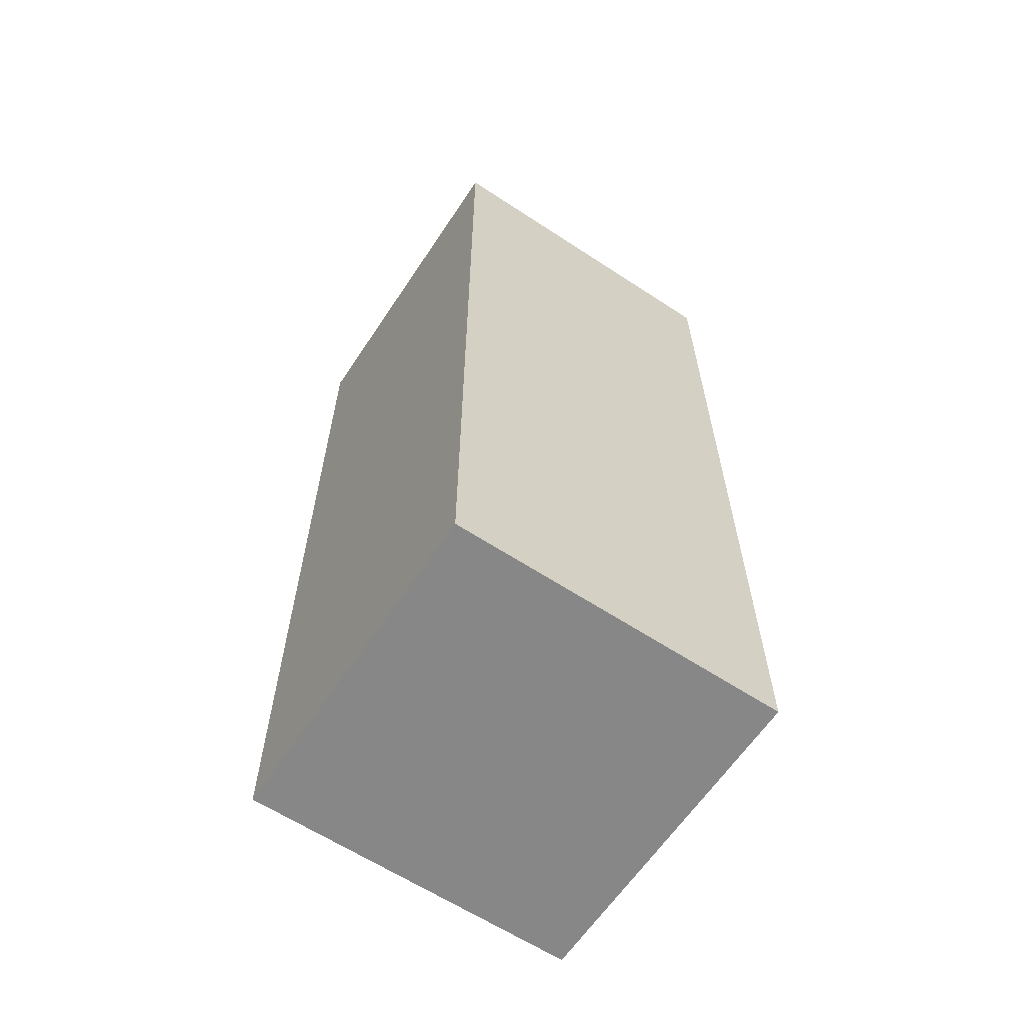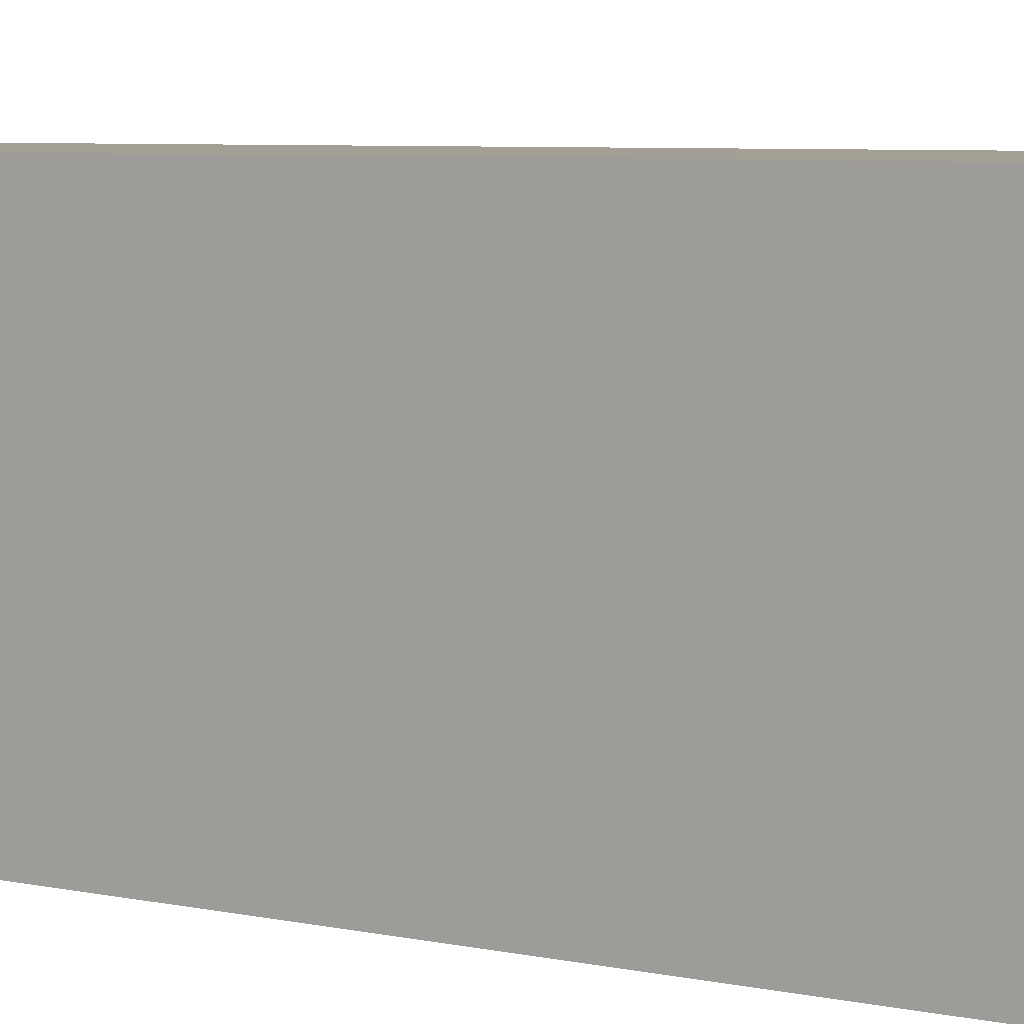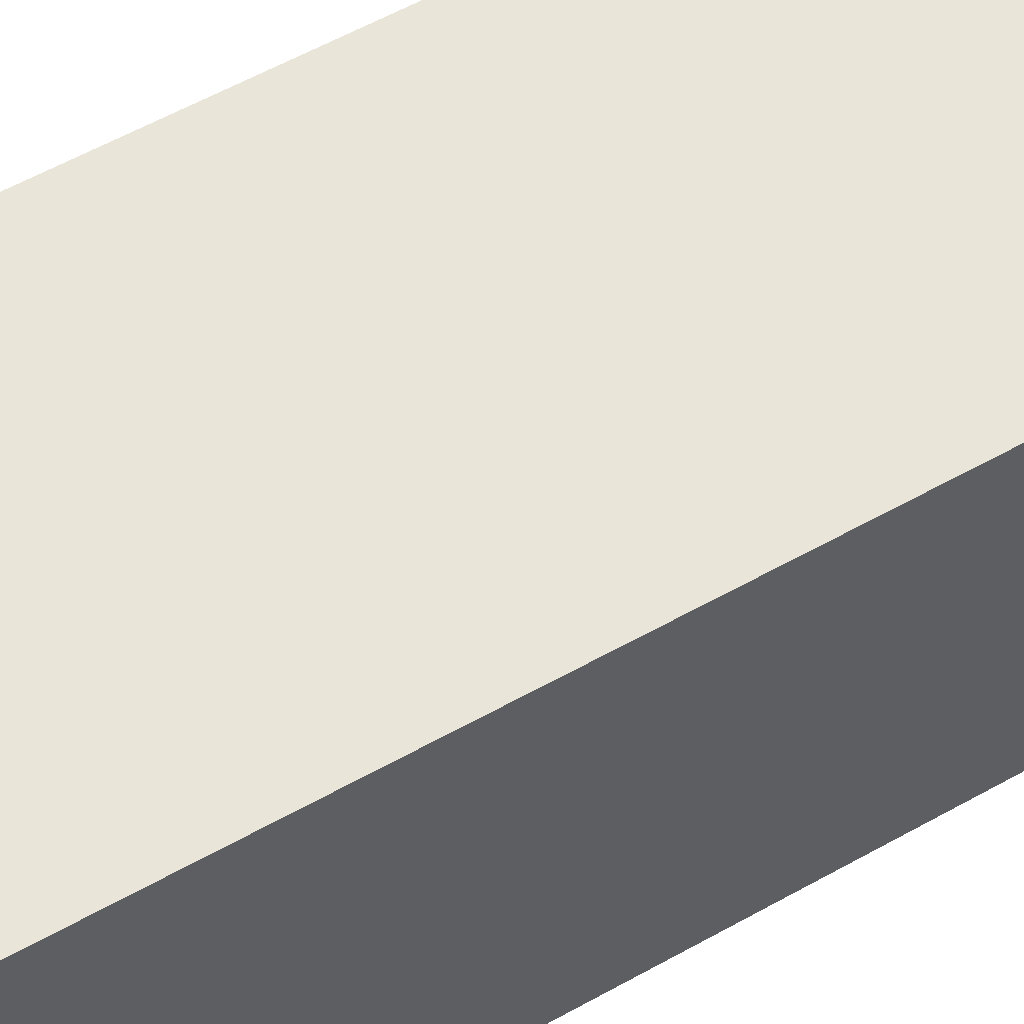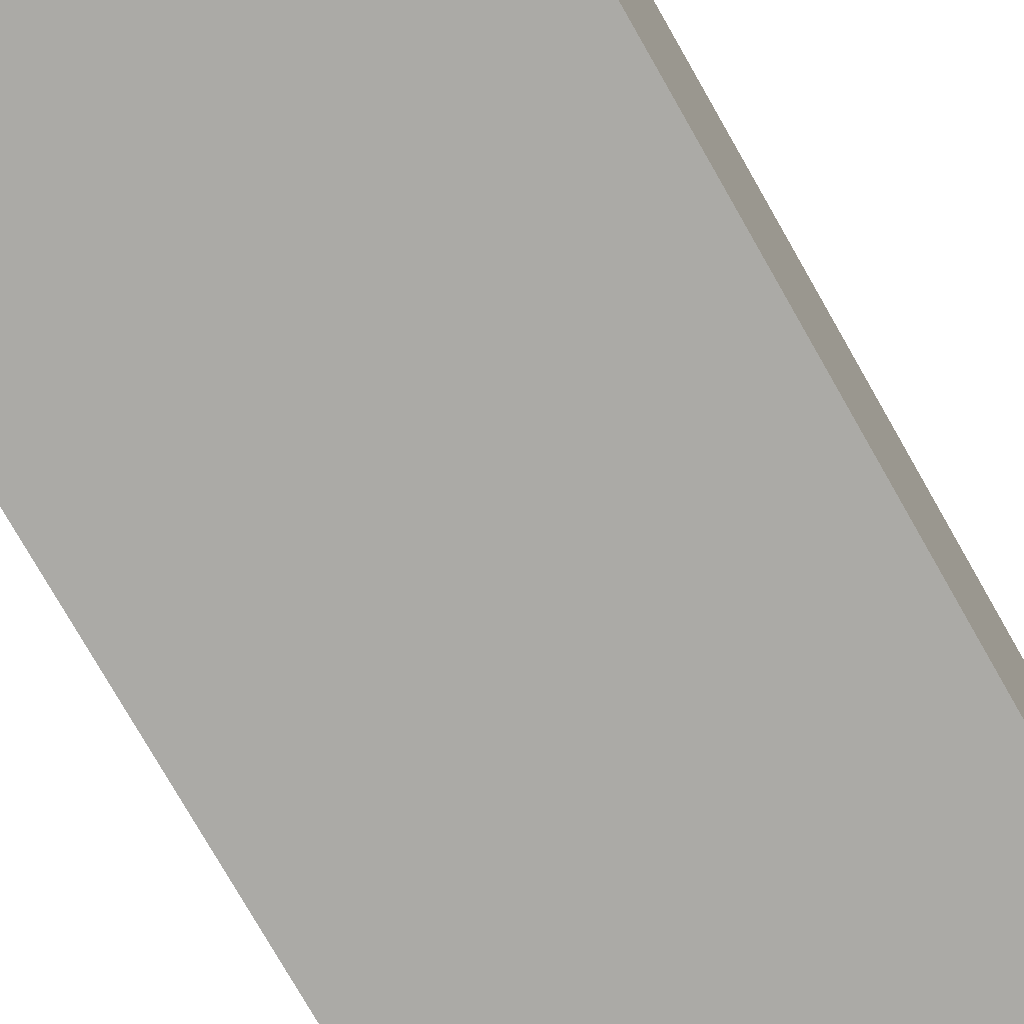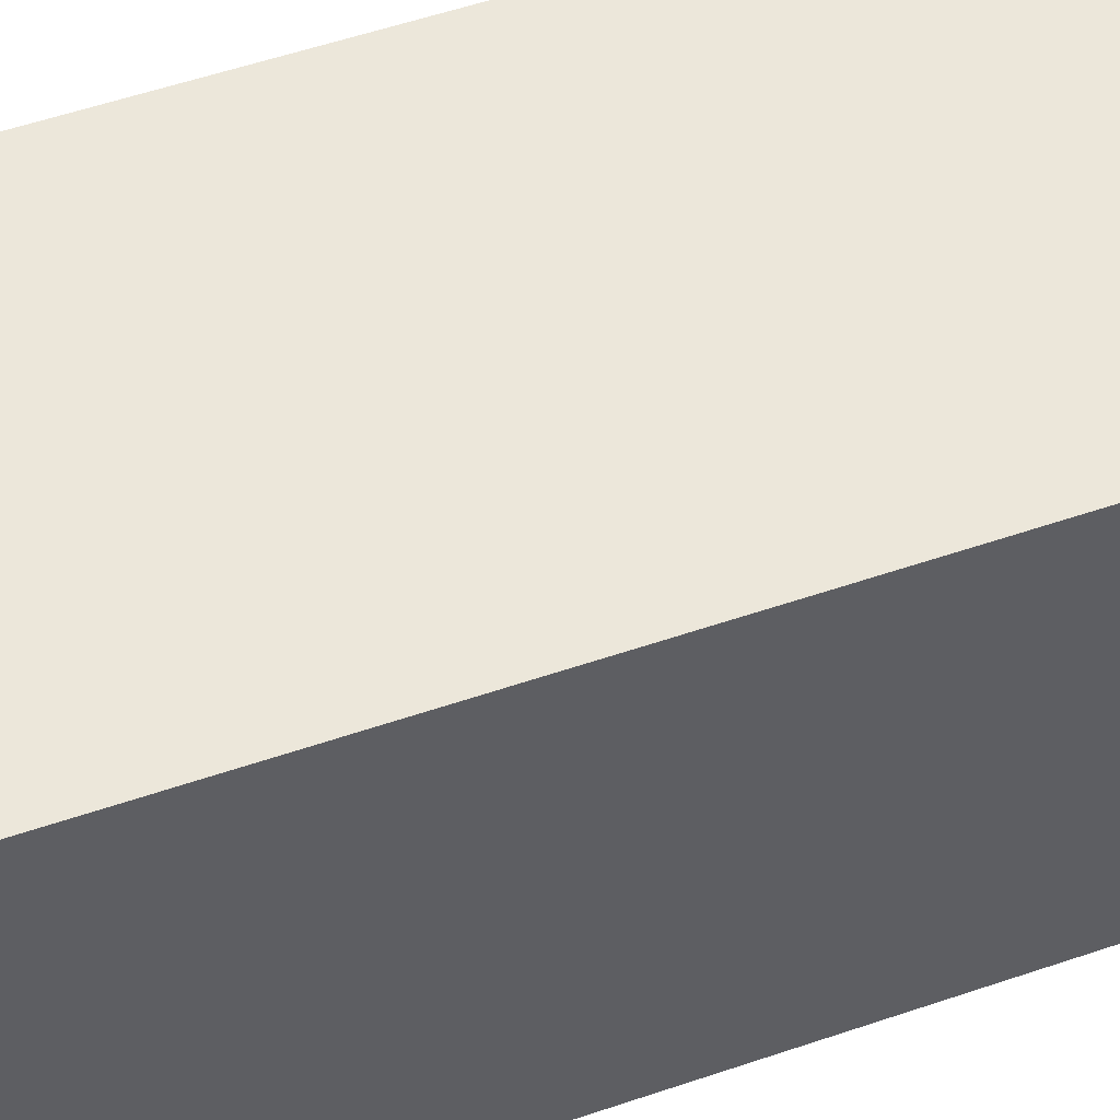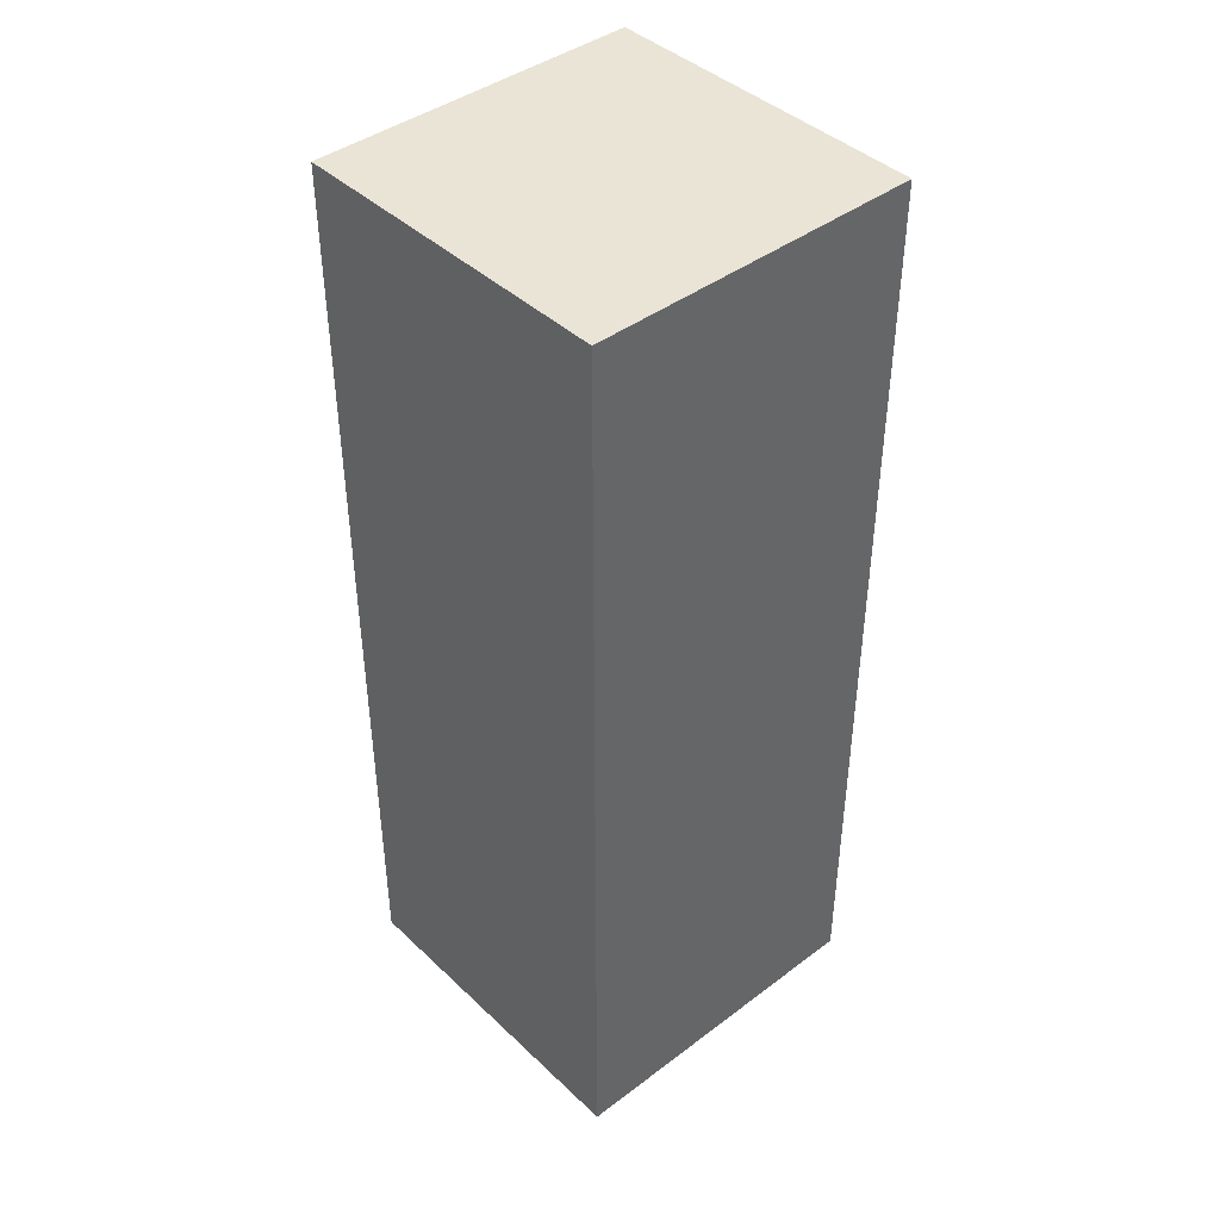
<metadata>
{"format":"obj","ext":"obj","renderer":"f3d","projection":"perspective","resolution":1024,"background":"white","views":[{"elev":-62.6,"azim":146.4,"up":"+Z"},{"elev":5.4,"azim":126.2,"up":"+Y"},{"elev":58.6,"azim":60.0,"up":"+Y"},{"elev":-75.7,"azim":29.6,"up":"+Y"},{"elev":53.0,"azim":69.7,"up":"+Y"},{"elev":42.4,"azim":138.1,"up":"+Z"}]}
</metadata>
<code>
o Platform2.003_Cube.008
v 17.5 -4.988 4
v 17.5 -4.988 -10
v 17.5 -9.988 4
v 17.5 -9.988 -10
v 12.5 -4.988 4
v 12.5 -4.988 -10
v 12.5 -9.988 4
v 12.5 -9.988 -10
f 1 5 7 3
f 4 3 7 8
f 8 7 5 6
f 6 2 4 8
f 2 1 3 4
f 6 5 1 2

</code>
